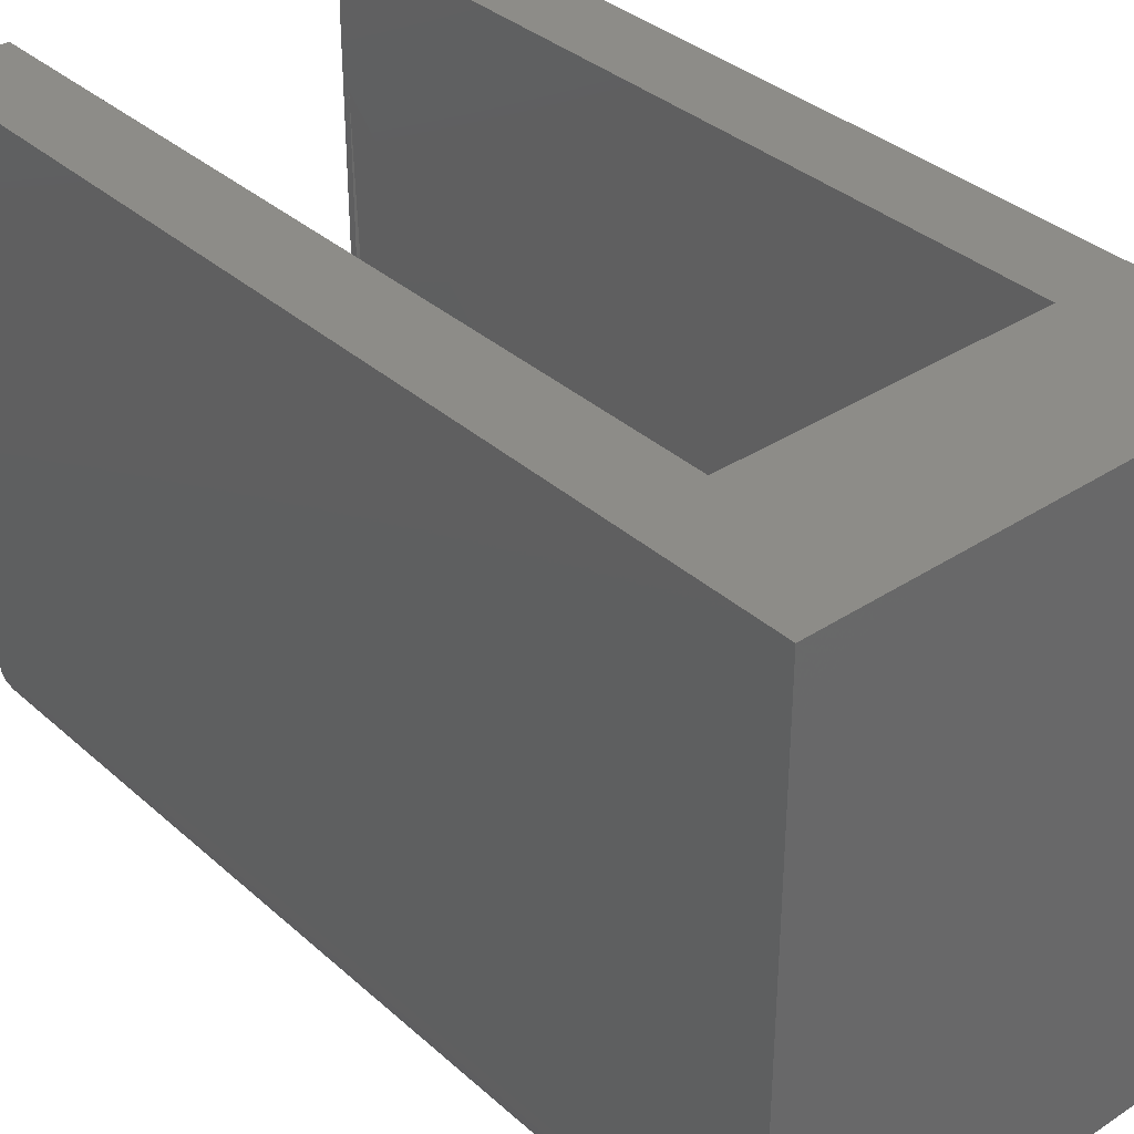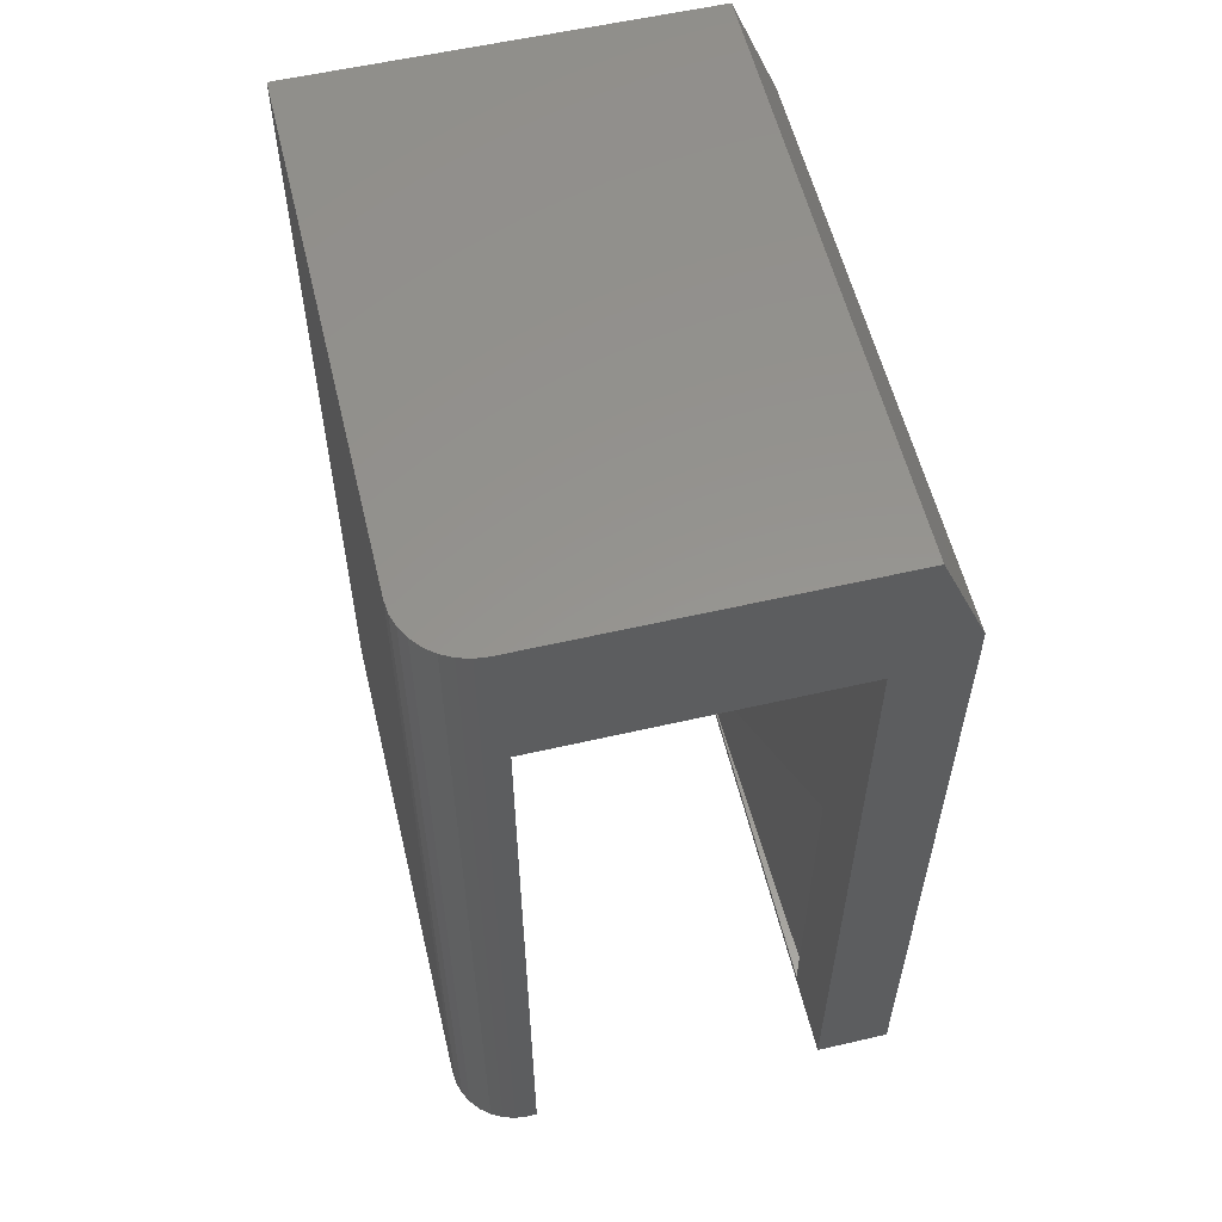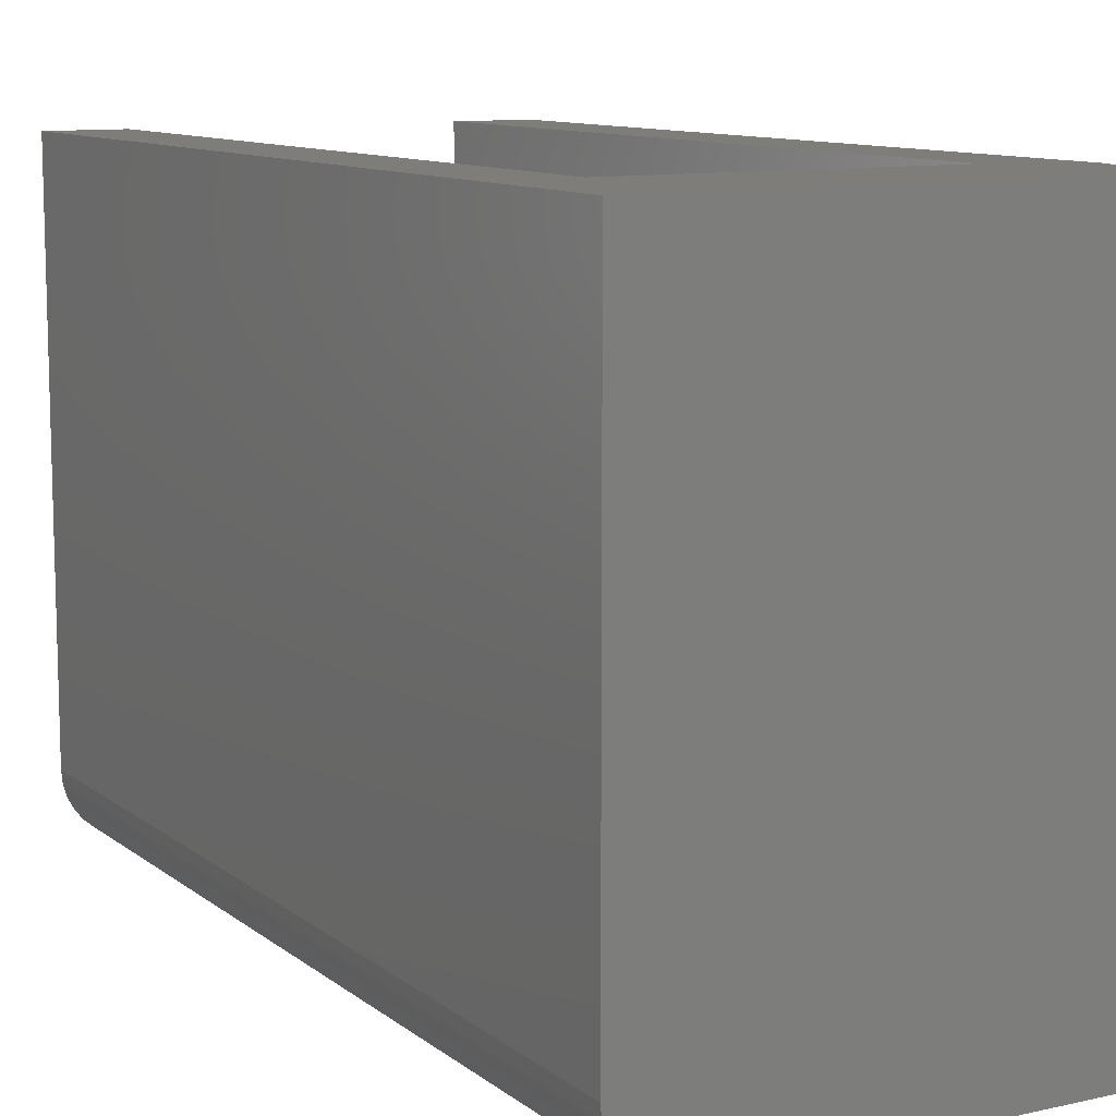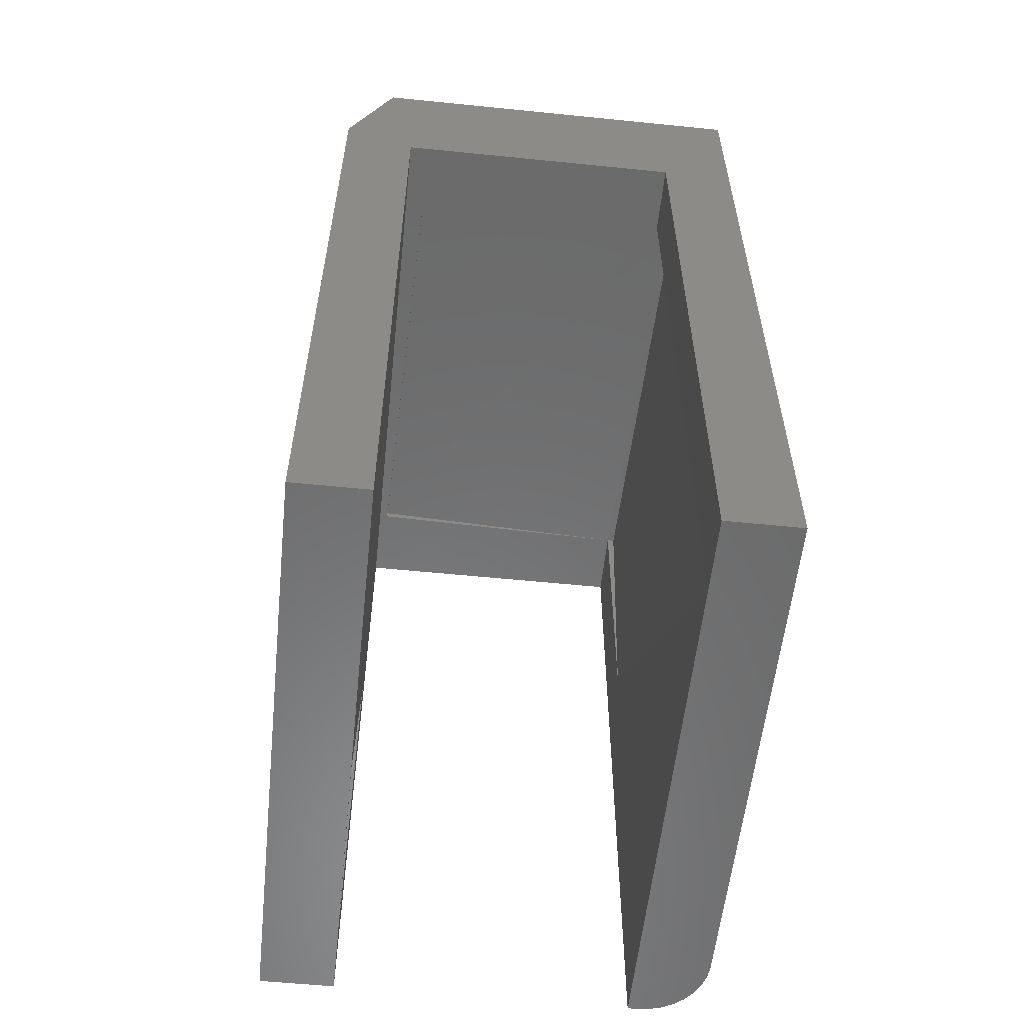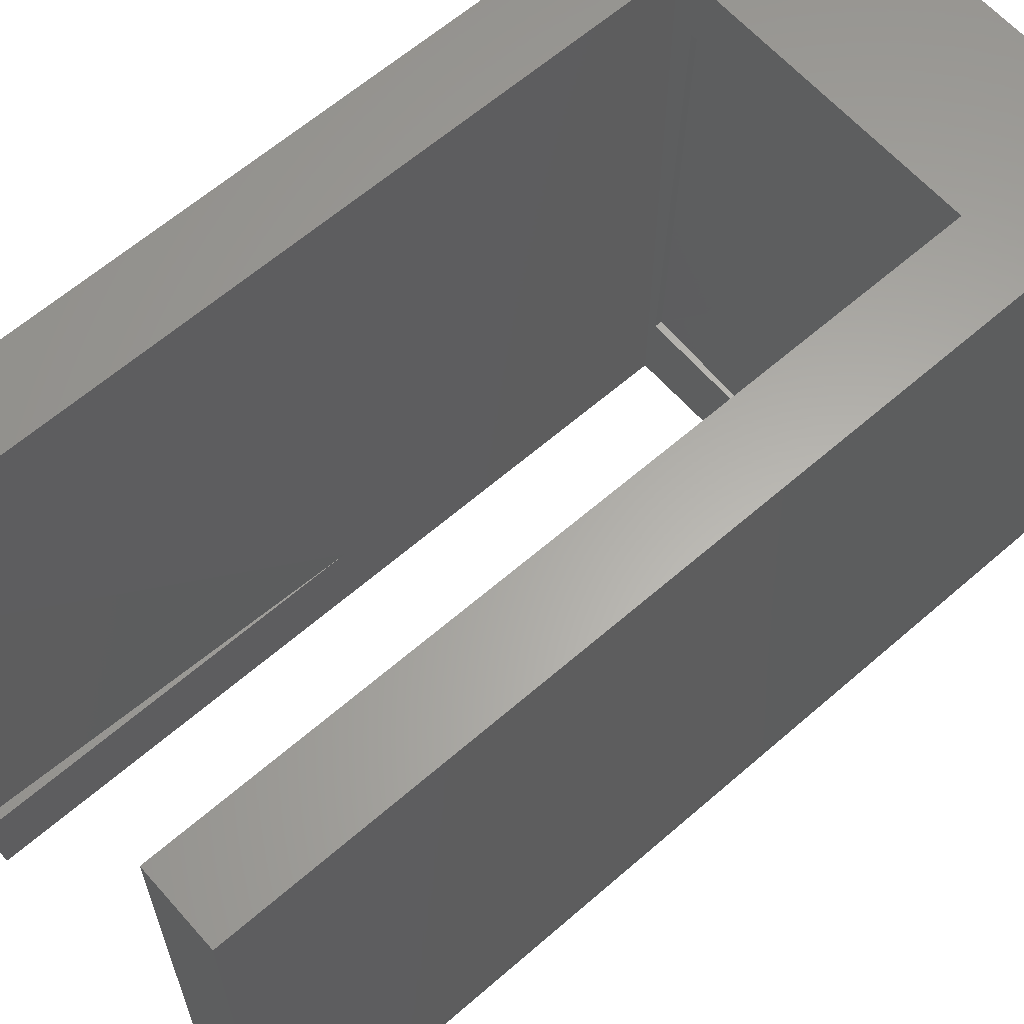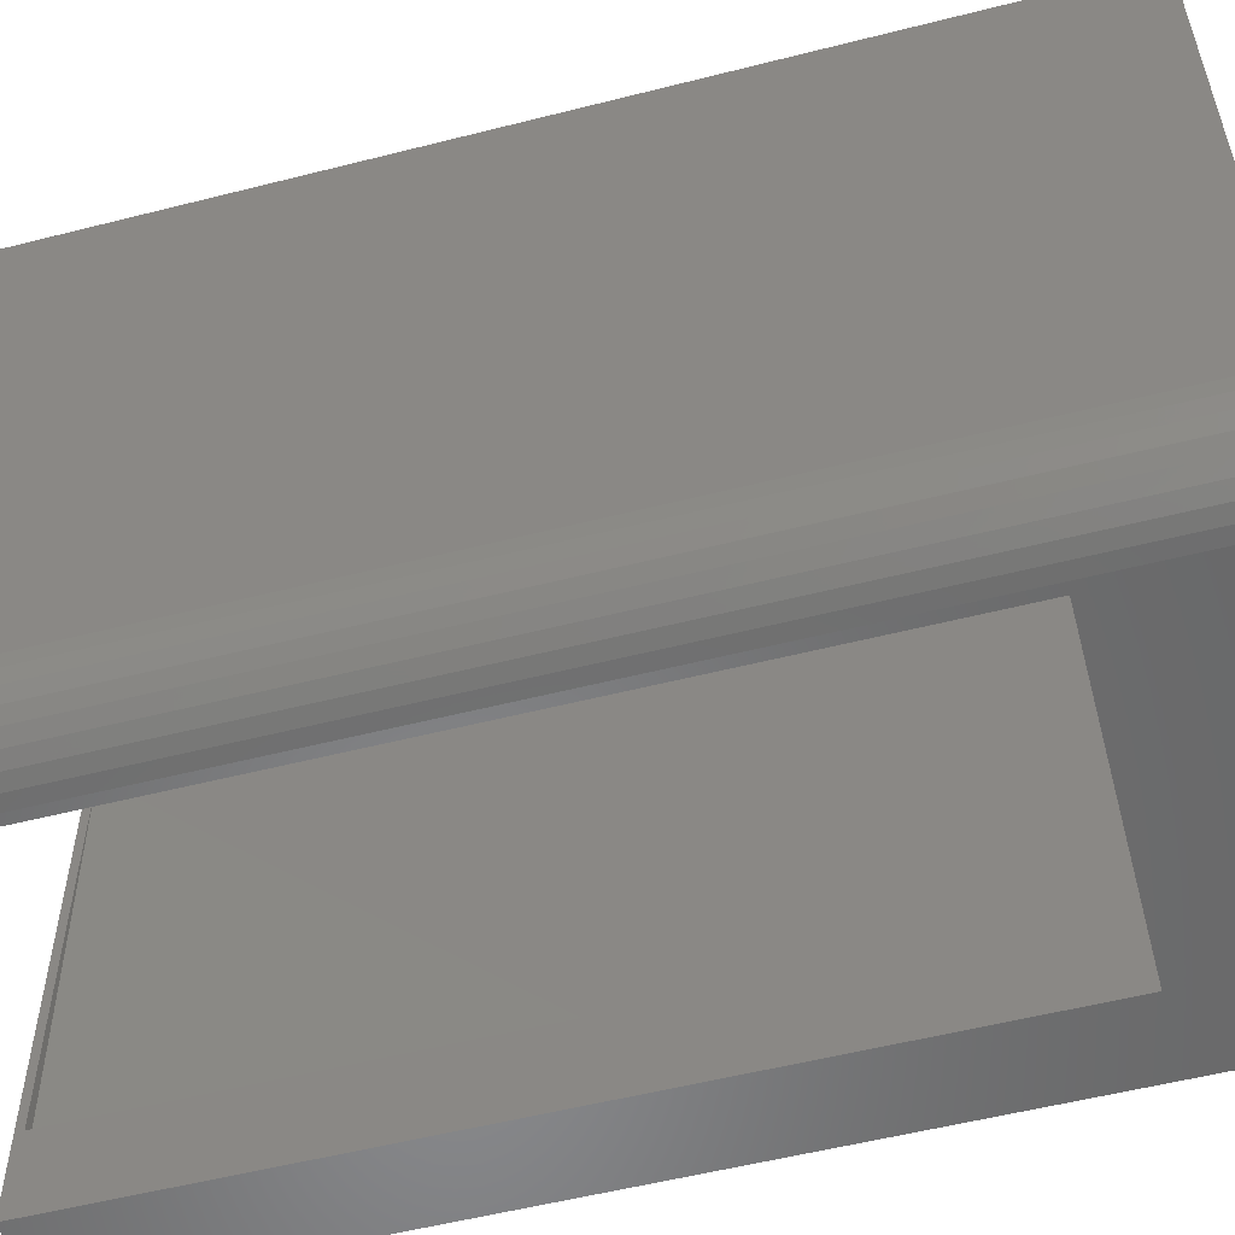
<metadata>
{"format":"stl","ext":"stl","renderer":"f3d","projection":"perspective","resolution":1024,"background":"white","views":[{"elev":35.6,"azim":-40.8,"up":"+Y"},{"elev":57.3,"azim":-13.5,"up":"+Z"},{"elev":10.5,"azim":-29.4,"up":"+Y"},{"elev":-57.2,"azim":174.0,"up":"+Z"},{"elev":62.6,"azim":-131.4,"up":"+Y"},{"elev":-55.2,"azim":-75.0,"up":"+Y"}]}
</metadata>
<code>
# stl→obj: 48 verts, 92 faces
v 0.04716 0.4375 -0.1252
v 0.0625 0.06276 -0.125
v 0.05636 0.06261 -0.125
v 0.3049 0.06872 -0.1189
v 0.0625 0.4379 -0.125
v 0.2957 0.4436 -0.1191
v 0.0625 0 -0.125
v 0.0625 0.06261 -0.375
v 0.0625 0 -0.75
v 0.0625 0.4375 -0.75
v 0.0625 0.4974 -0.75
v 0.0625 0.4974 -0.125
v 0.3125 0.4974 -0.125
v 0.3125 -5.551e-17 -0.125
v 0.305 0.06872 -0.125
v 0.2958 0.4436 -0.125
v 0.3125 0.4974 -0.75
v 0.3125 0.3839 -0.7439
v 0.3125 0.06872 -0.4286
v 0.3125 0 -0.75
v 0.3125 0.06853 -0.7439
v 0.3202 0.06872 -0.7437
v 0.375 0.4974 -0.75
v 0.375 0.4974 -0.09375
v 0.3359 0.4974 3.73e-17
v -8.327e-17 0.4974 0
v 3.381e-33 0.4974 -0.75
v 0.05469 0 -0.75
v 0.04402 0.001051 -0.75
v 3.718e-34 0.05469 -0.75
v 0.03376 0.004163 -0.75
v 0.0243 0.009217 -0.75
v 0.01602 0.01602 -0.75
v 0.009217 0.0243 -0.75
v 0.004163 0.03376 -0.75
v 0.001051 0.04402 -0.75
v 0.375 0 -0.75
v 0.05469 5.551e-17 3.653e-17
v 0.375 4.018e-17 -0.09375
v 0.3359 5.551e-17 6.775e-17
v 0.03376 0.004163 3.395e-17
v 0.04402 0.001051 3.528e-17
v -8.327e-17 0.05469 0
v 0.001051 0.04402 2.788e-17
v 0.004163 0.03376 2.885e-17
v 0.009217 0.0243 2.999e-17
v 0.01602 0.01602 3.125e-17
v 0.0243 0.009217 3.259e-17
f 1 2 3
f 2 1 4
f 4 1 5
f 4 5 6
f 2 7 8
f 8 7 9
f 8 9 10
f 10 11 5
f 5 11 12
f 13 14 15
f 13 15 16
f 13 16 5
f 13 5 12
f 2 15 7
f 7 15 14
f 13 17 18
f 13 18 19
f 13 19 14
f 20 14 19
f 20 19 21
f 20 21 18
f 20 18 17
f 5 1 10
f 16 6 5
f 16 15 6
f 6 15 4
f 18 22 19
f 8 3 2
f 2 4 15
f 19 22 21
f 8 10 3
f 3 10 1
f 21 22 18
f 23 17 24
f 24 17 13
f 24 13 12
f 25 24 26
f 26 24 12
f 26 12 27
f 27 12 11
f 10 27 11
f 9 28 29
f 30 27 10
f 30 10 9
f 30 9 29
f 30 29 31
f 30 31 32
f 30 32 33
f 30 33 34
f 30 34 35
f 30 35 36
f 37 20 23
f 23 20 17
f 28 9 7
f 38 39 40
f 20 37 14
f 14 37 39
f 14 39 7
f 7 39 38
f 7 38 28
f 38 41 42
f 40 25 26
f 40 26 43
f 40 43 44
f 40 44 45
f 40 45 46
f 40 46 47
f 40 47 48
f 40 48 41
f 40 41 38
f 30 43 27
f 27 43 26
f 43 30 44
f 44 30 36
f 44 36 45
f 45 36 35
f 45 35 46
f 46 35 34
f 46 34 47
f 47 34 33
f 47 33 48
f 48 33 32
f 48 32 41
f 41 32 31
f 41 31 42
f 42 31 29
f 42 29 38
f 38 29 28
f 37 23 39
f 39 23 24
f 39 24 40
f 40 24 25

</code>
